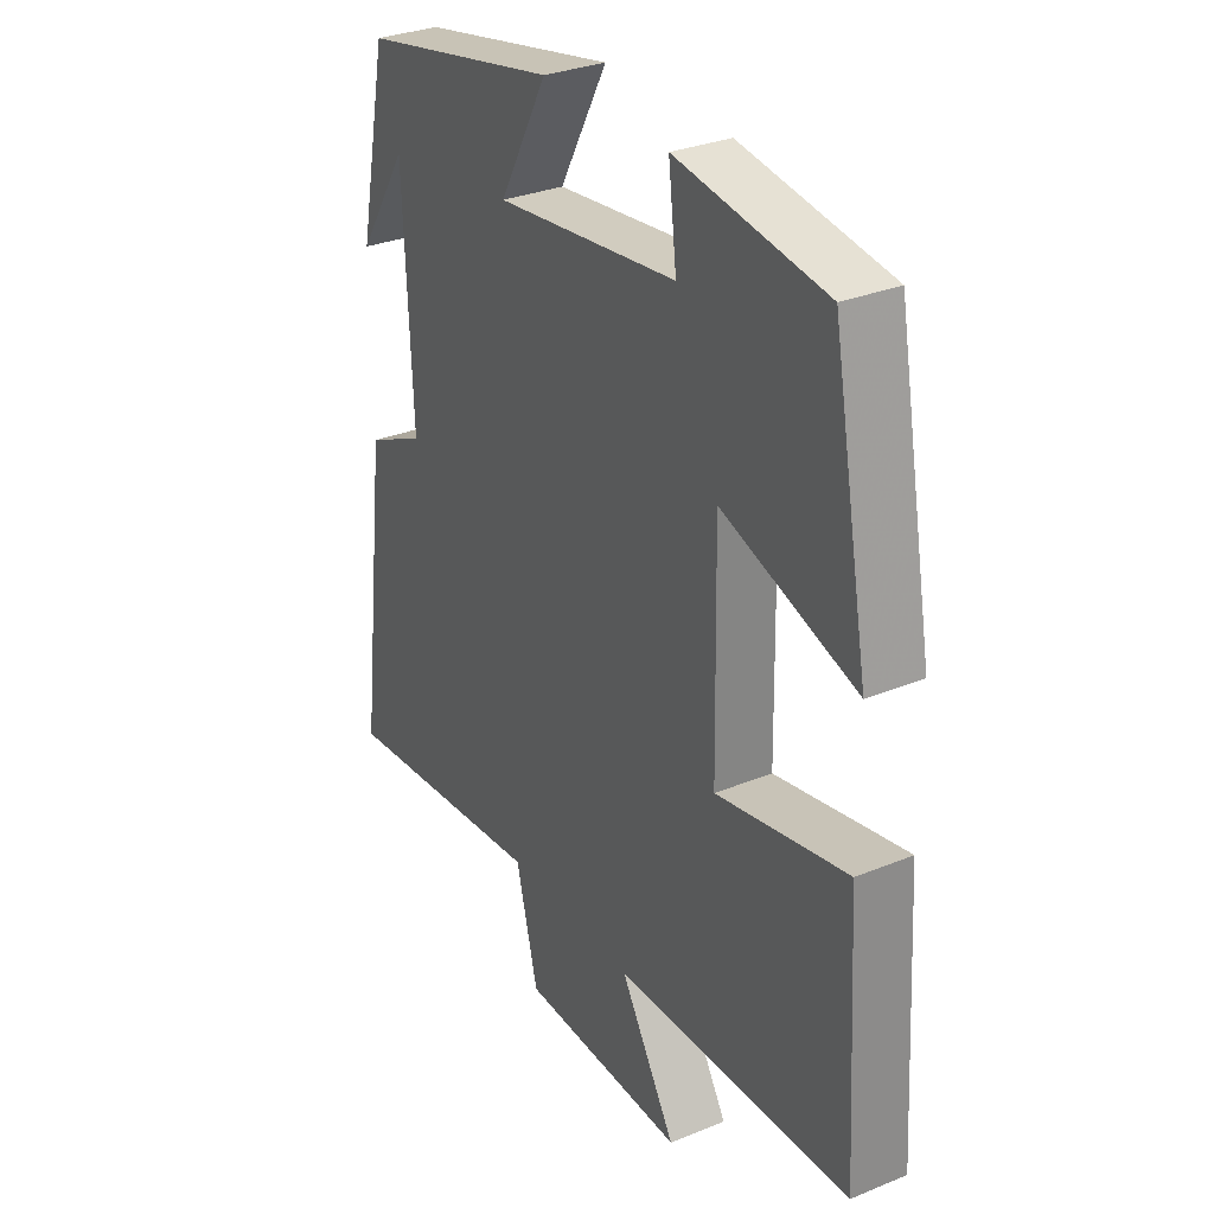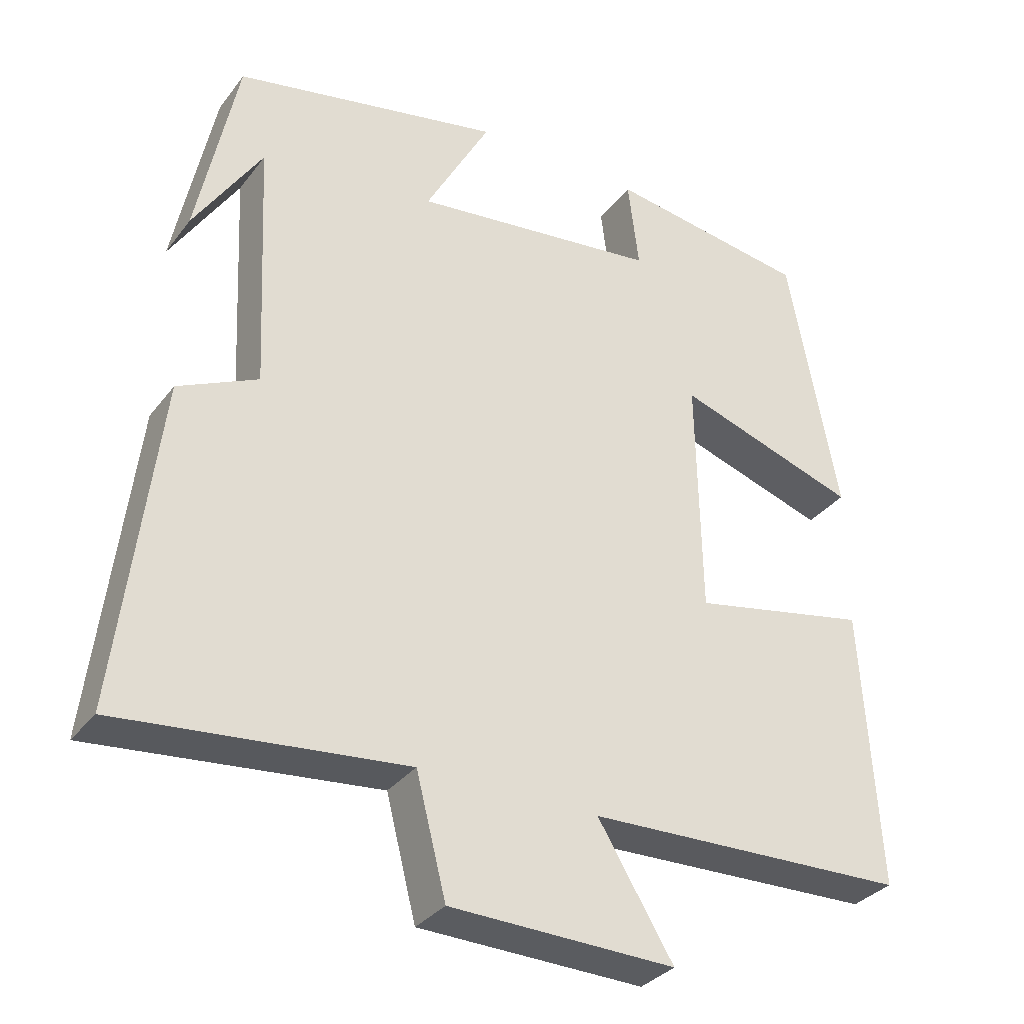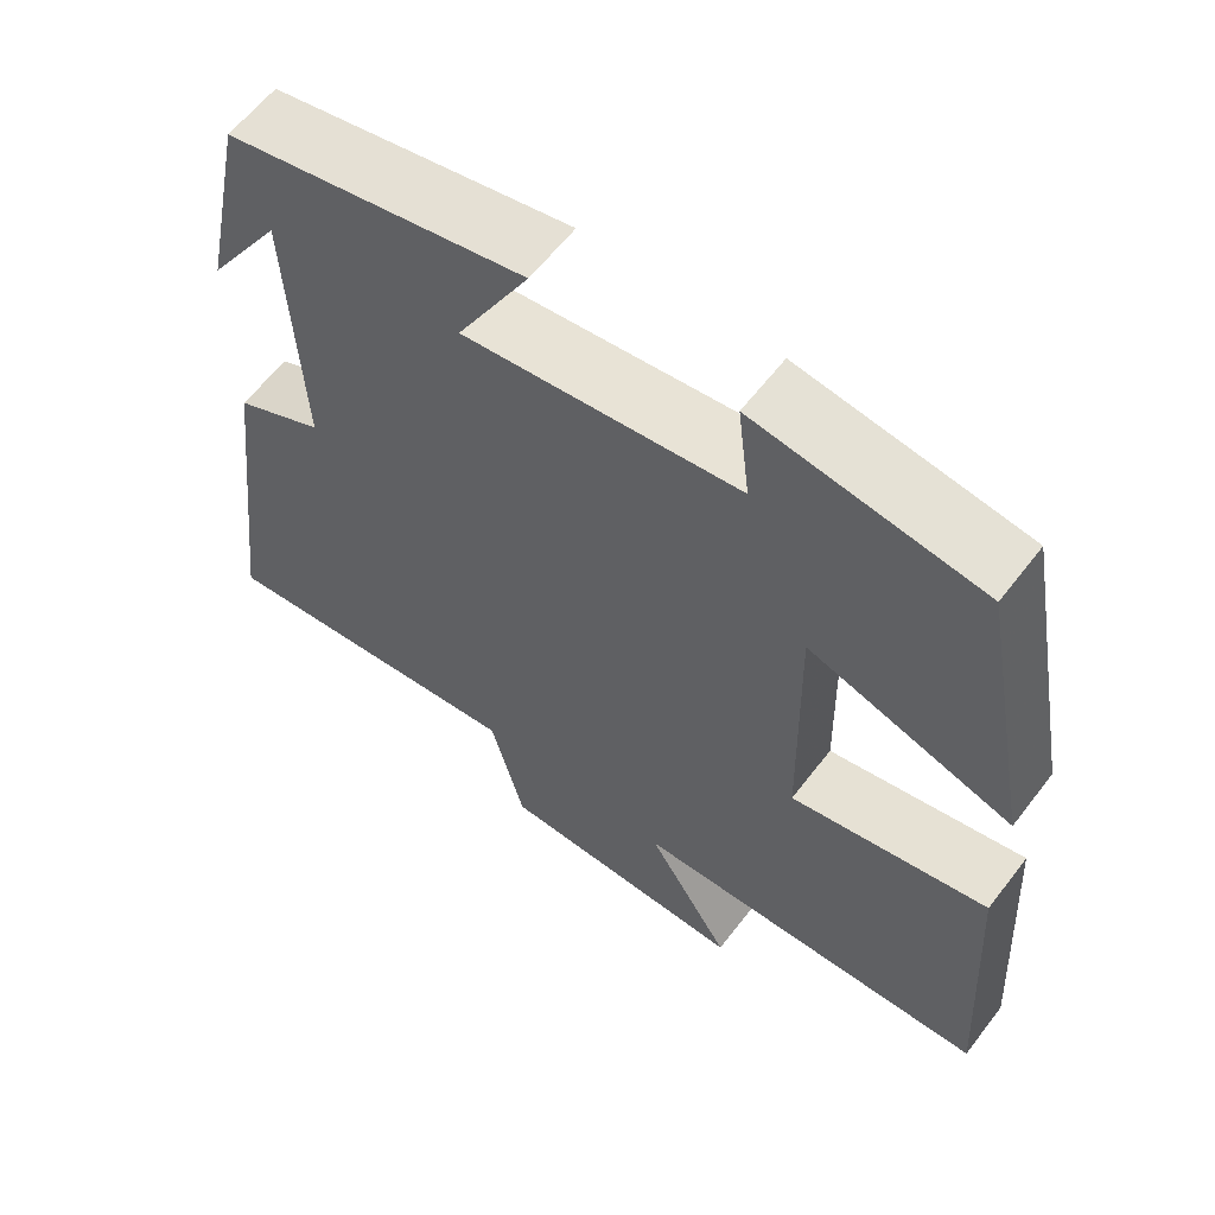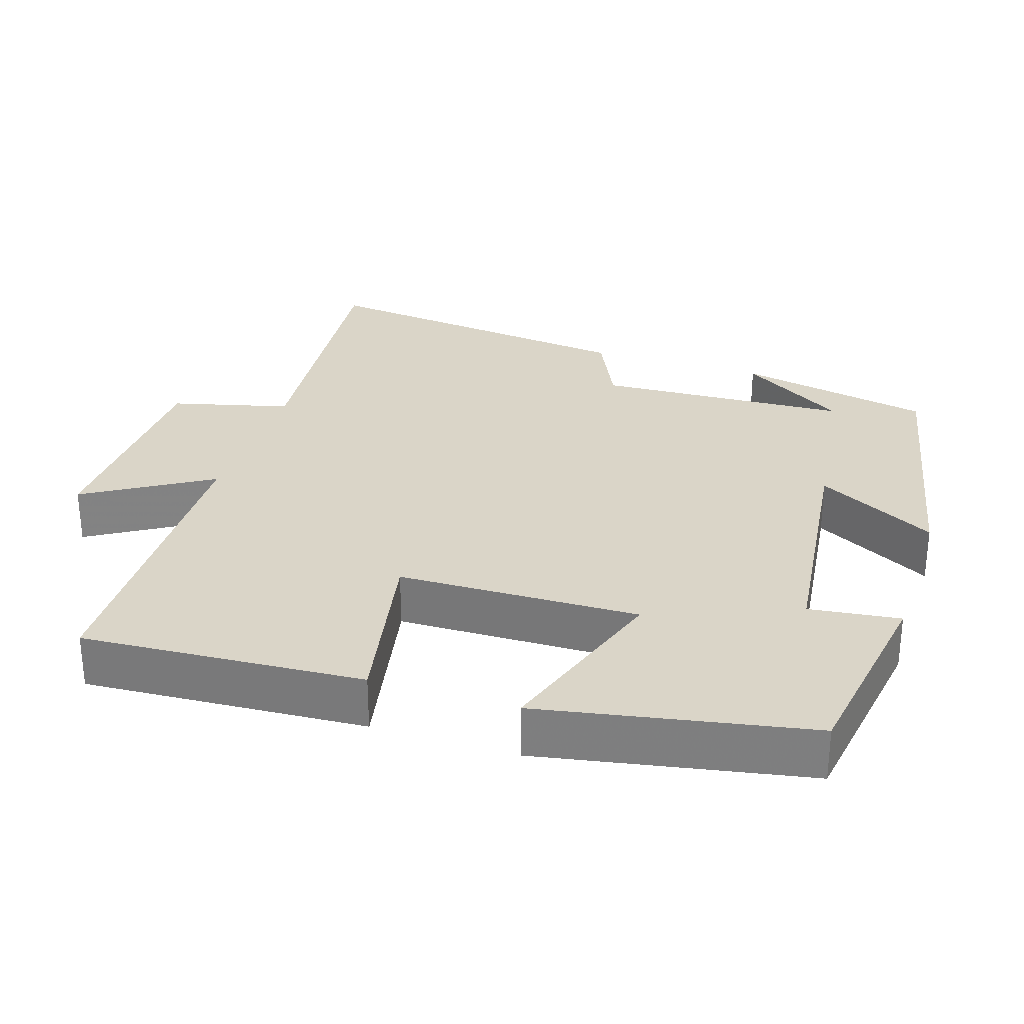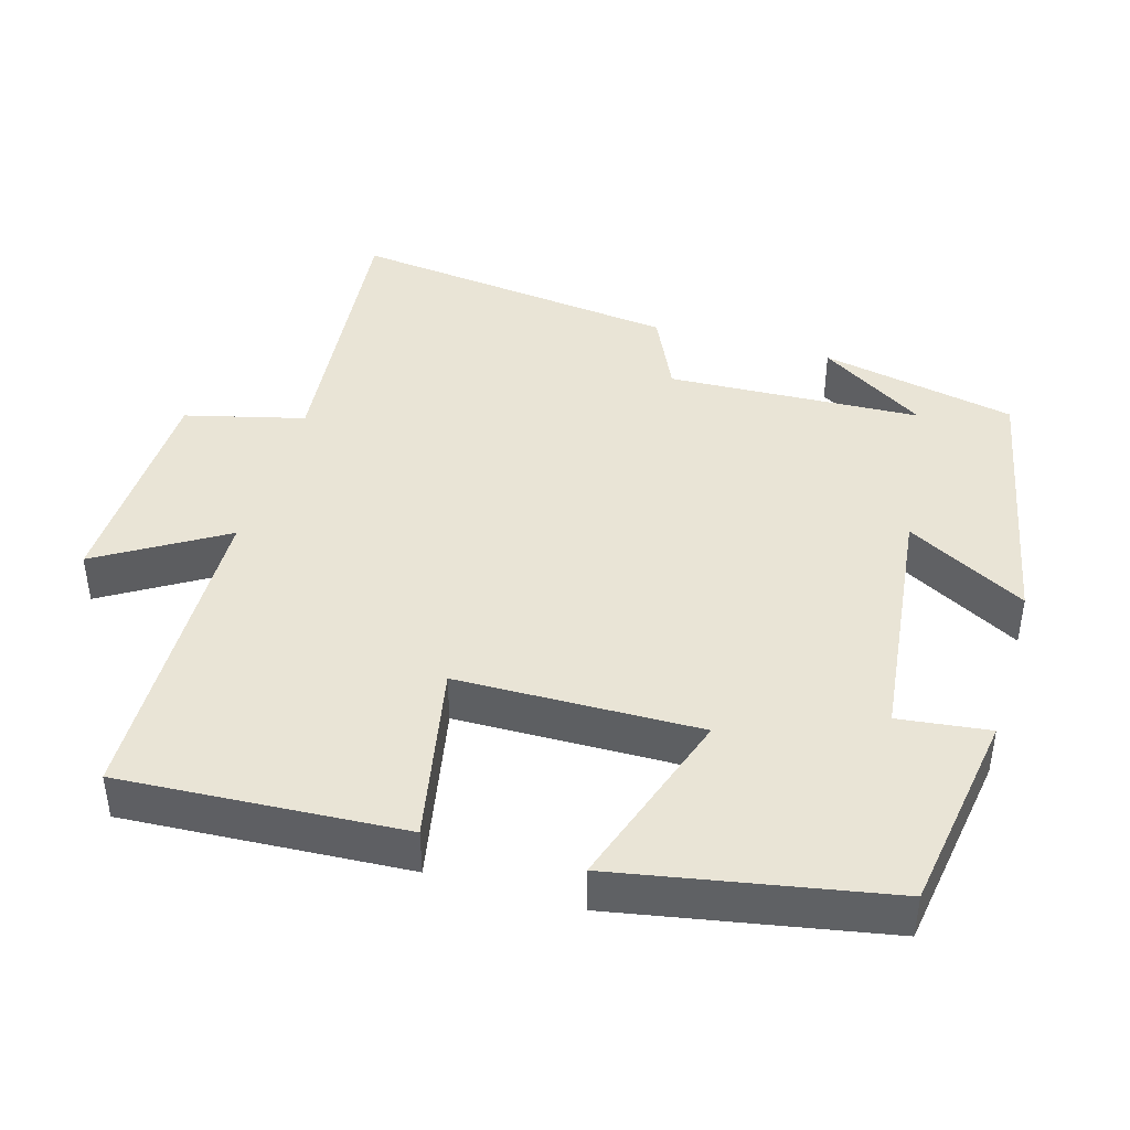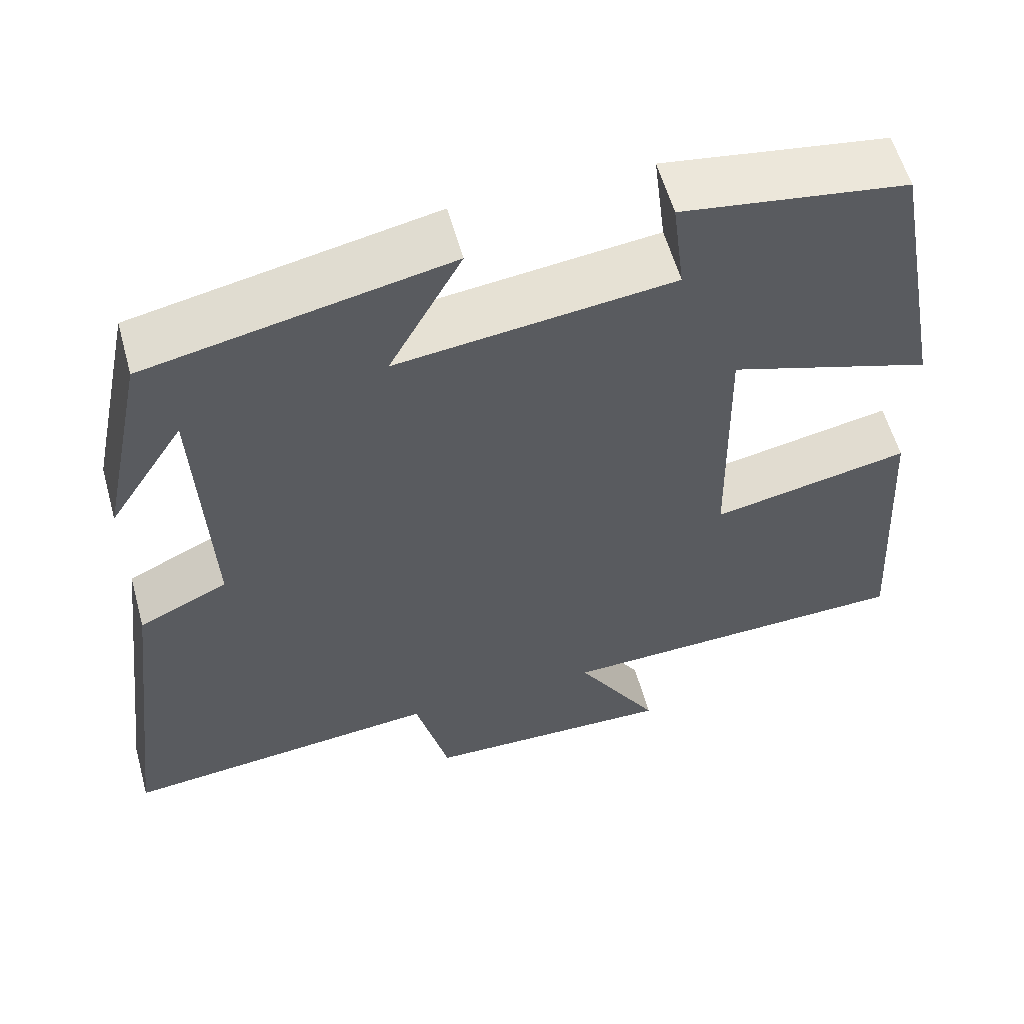
<metadata>
{"format":"obj","ext":"obj","renderer":"f3d","projection":"perspective","resolution":1024,"background":"white","views":[{"elev":30.7,"azim":-120.5,"up":"+Z"},{"elev":-32.8,"azim":148.8,"up":"+Z"},{"elev":60.7,"azim":-142.7,"up":"+Z"},{"elev":29.3,"azim":-72.1,"up":"+Y"},{"elev":42.5,"azim":-73.6,"up":"+Y"},{"elev":57.9,"azim":164.6,"up":"+Z"}]}
</metadata>
<code>
v -0.523 0.07 -0.487
v -0.5 0.07 -0.105
v -0.257 0.07 -0.153
v -0.251 0.07 0.175
v -0.5 0.07 0.093
v -0.432 0.07 0.458
v -0.156 0.07 0.5
v -0.171 0.07 0.377
v 0.167 0.07 0.337
v 0.078 0.07 0.5
v 0.445 0.07 0.426
v 0.5 0.07 0.16
v 0.407 0.07 0.305
v 0.391 0.07 -0.039
v 0.5 0.07 -0.09
v 0.554 0.07 -0.539
v 0.164 0.07 -0.5
v 0.123 0.07 -0.661
v -0.185 0.07 -0.669
v -0.082 0.07 -0.5
v -0.523 0 -0.487
v -0.5 0 -0.105
v -0.257 0 -0.153
v -0.251 0 0.175
v -0.5 0 0.093
v -0.432 0 0.458
v -0.156 0 0.5
v -0.171 0 0.377
v 0.167 0 0.337
v 0.078 0 0.5
v 0.445 0 0.426
v 0.5 0 0.16
v 0.407 0 0.305
v 0.391 0 -0.039
v 0.5 0 -0.09
v 0.554 0 -0.539
v 0.164 0 -0.5
v 0.123 0 -0.661
v -0.185 0 -0.669
v -0.082 0 -0.5
f 17 18 19 20
f 17 20 1 2
f 14 15 16 17
f 13 14 17
f 11 12 13
f 9 10 11 13
f 8 9 13 17
f 5 6 7 8
f 4 5 8
f 3 4 8 17
f 2 3 17
f 40 39 38 37
f 22 21 40 37
f 37 36 35 34
f 37 34 33
f 33 32 31
f 33 31 30 29
f 37 33 29 28
f 28 27 26 25
f 28 25 24
f 37 28 24 23
f 37 23 22
f 1 21 22 2
f 2 22 23 3
f 3 23 24 4
f 4 24 25 5
f 5 25 26 6
f 6 26 27 7
f 7 27 28 8
f 8 28 29 9
f 9 29 30 10
f 10 30 31 11
f 11 31 32 12
f 12 32 33 13
f 13 33 34 14
f 14 34 35 15
f 15 35 36 16
f 16 36 37 17
f 17 37 38 18
f 18 38 39 19
f 19 39 40 20
f 20 40 21 1

</code>
